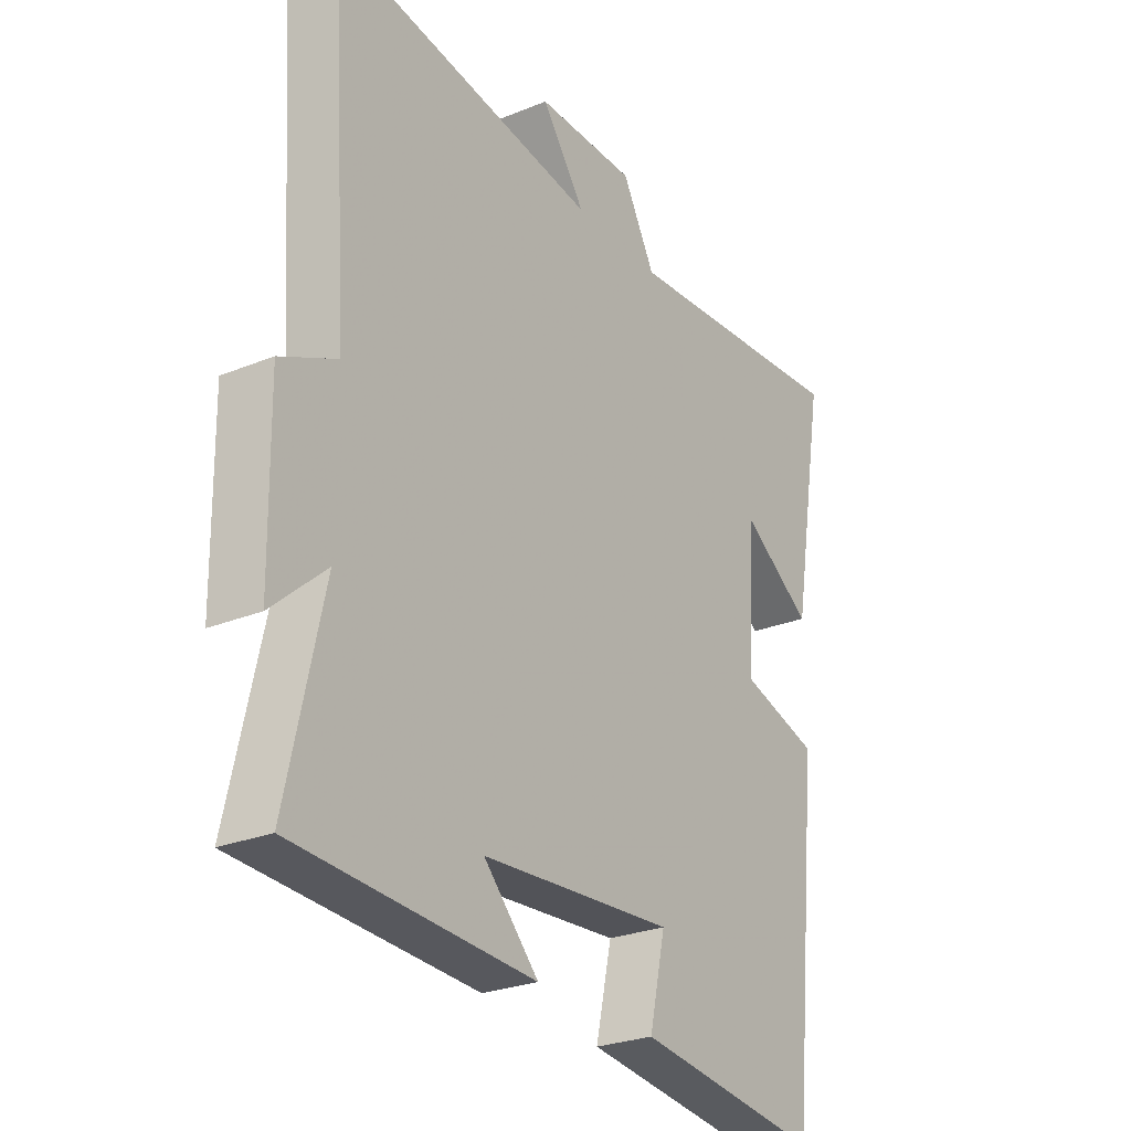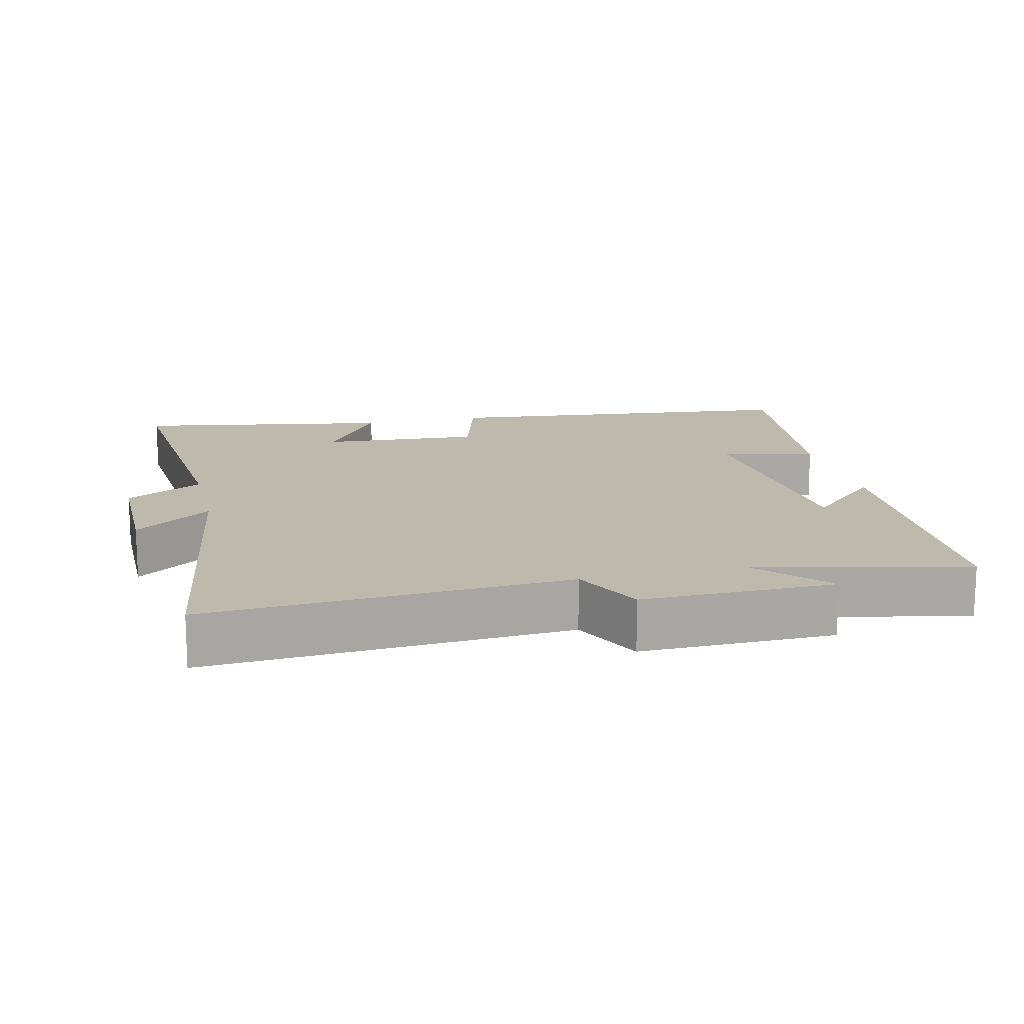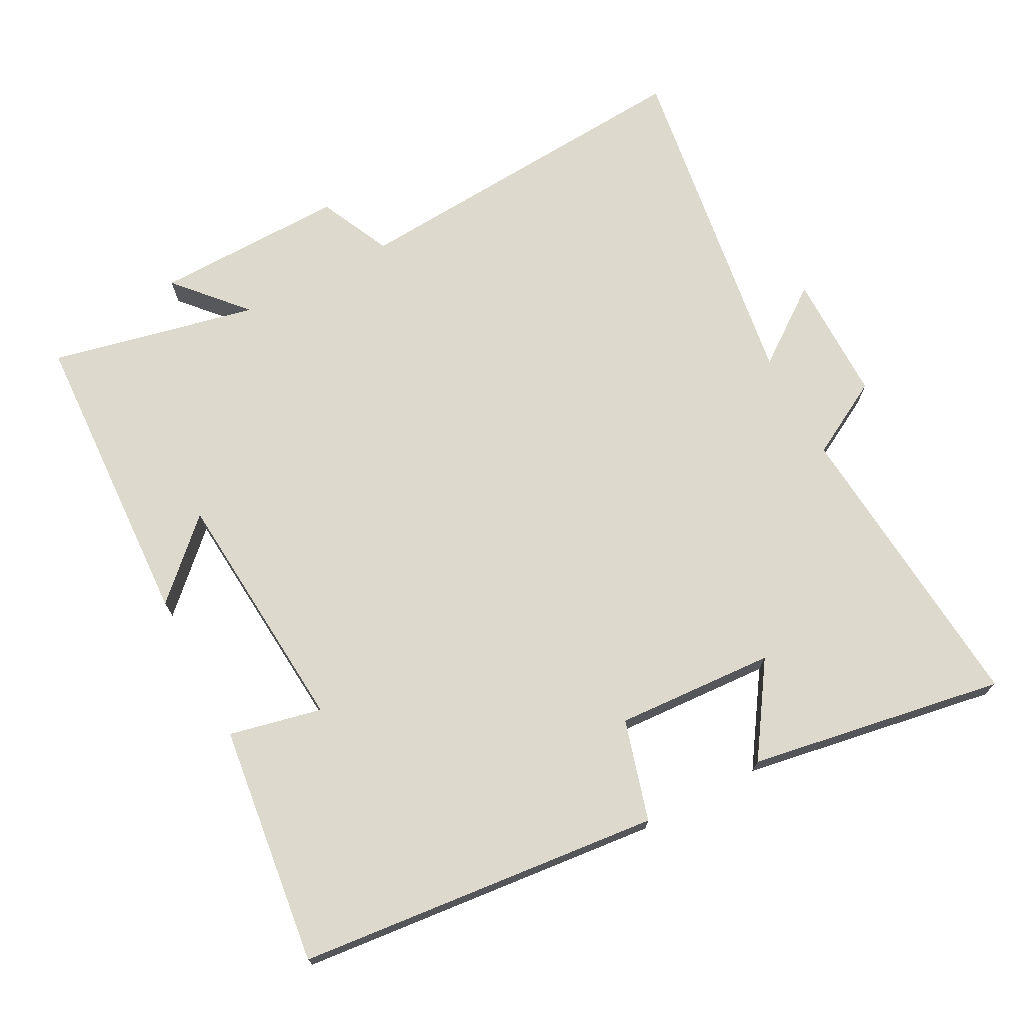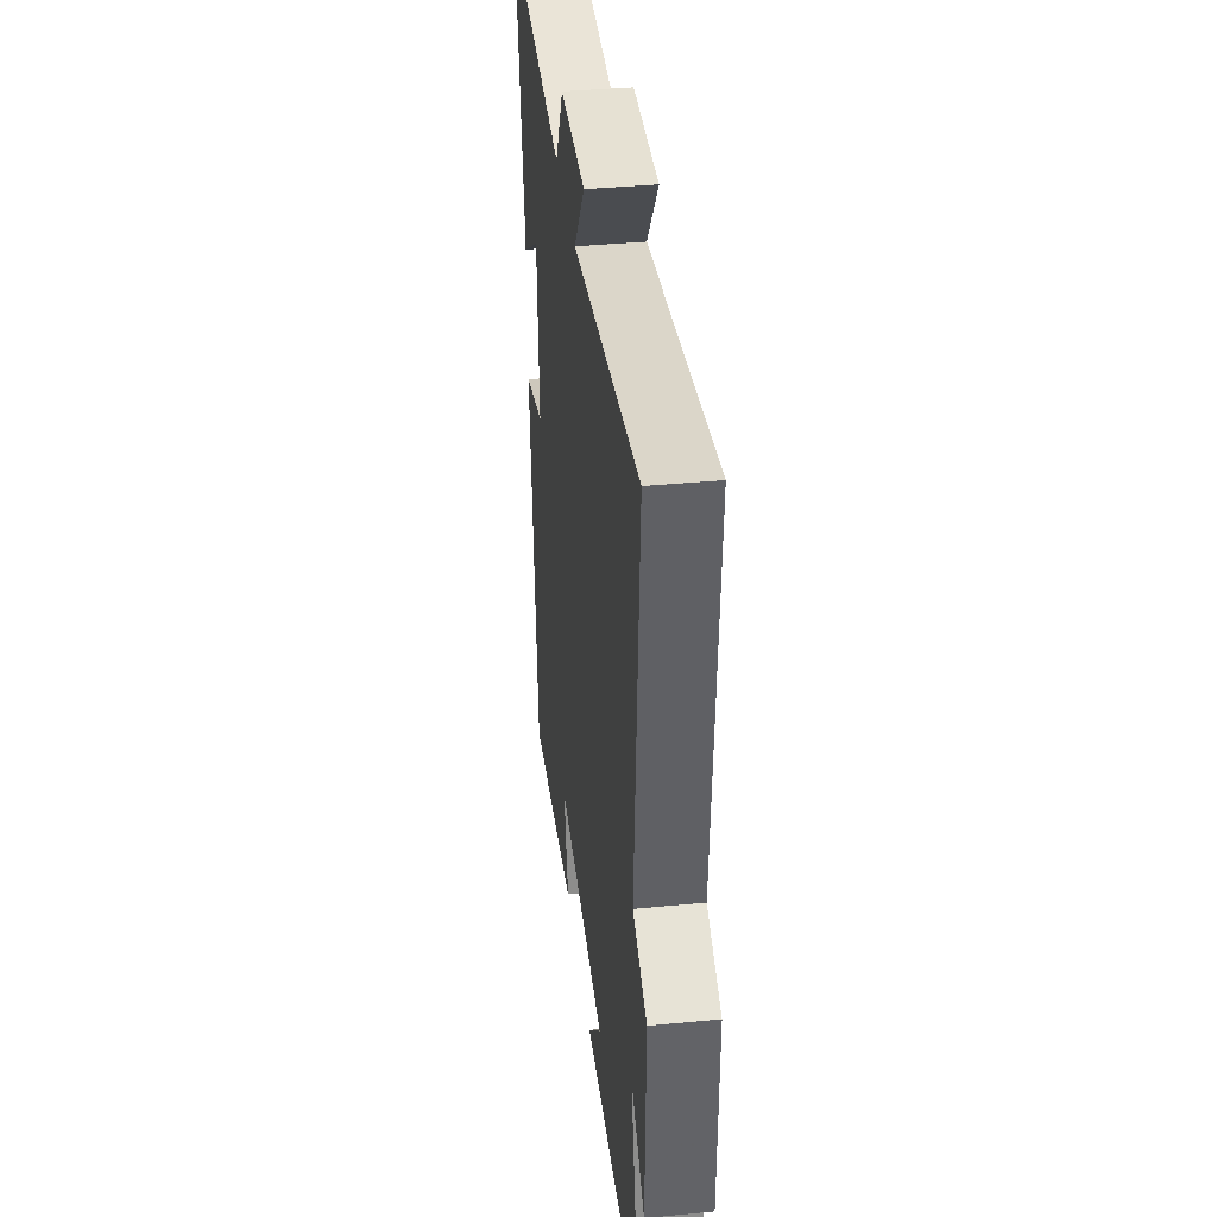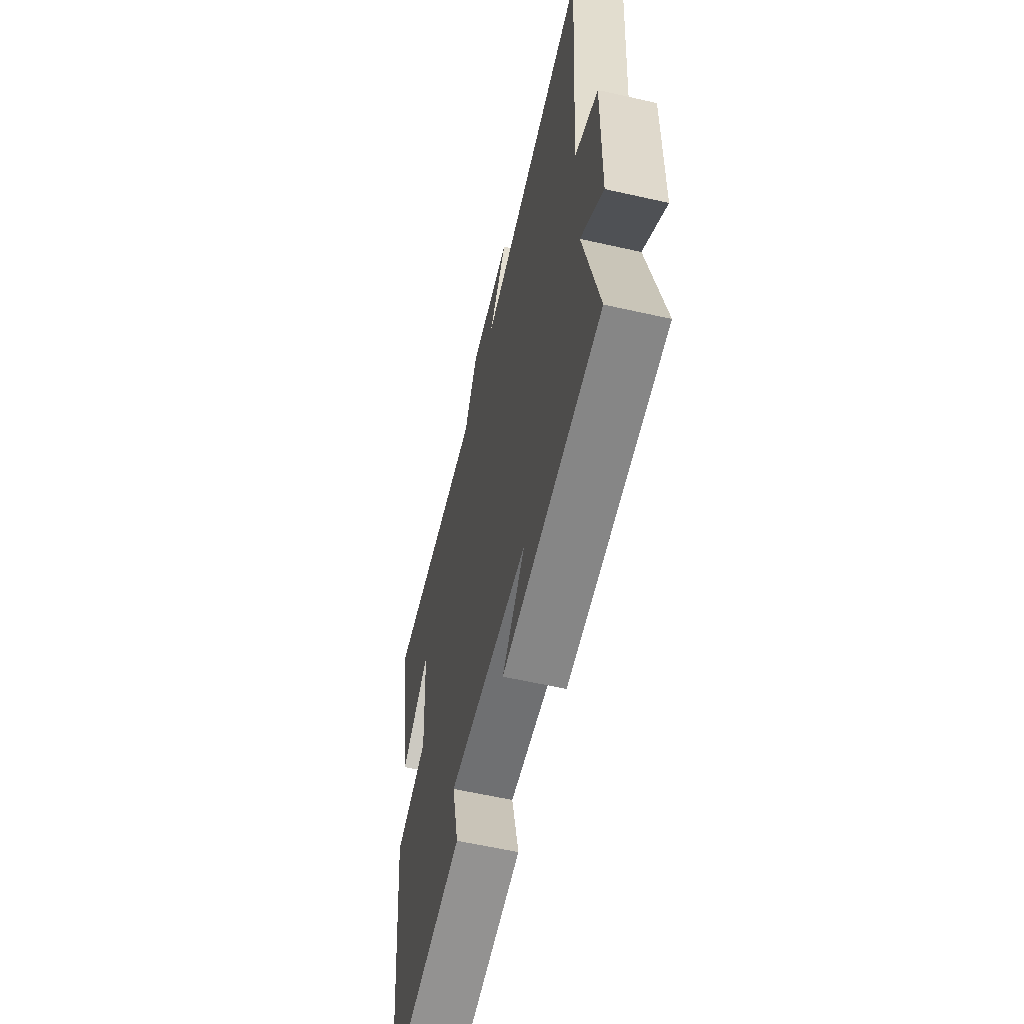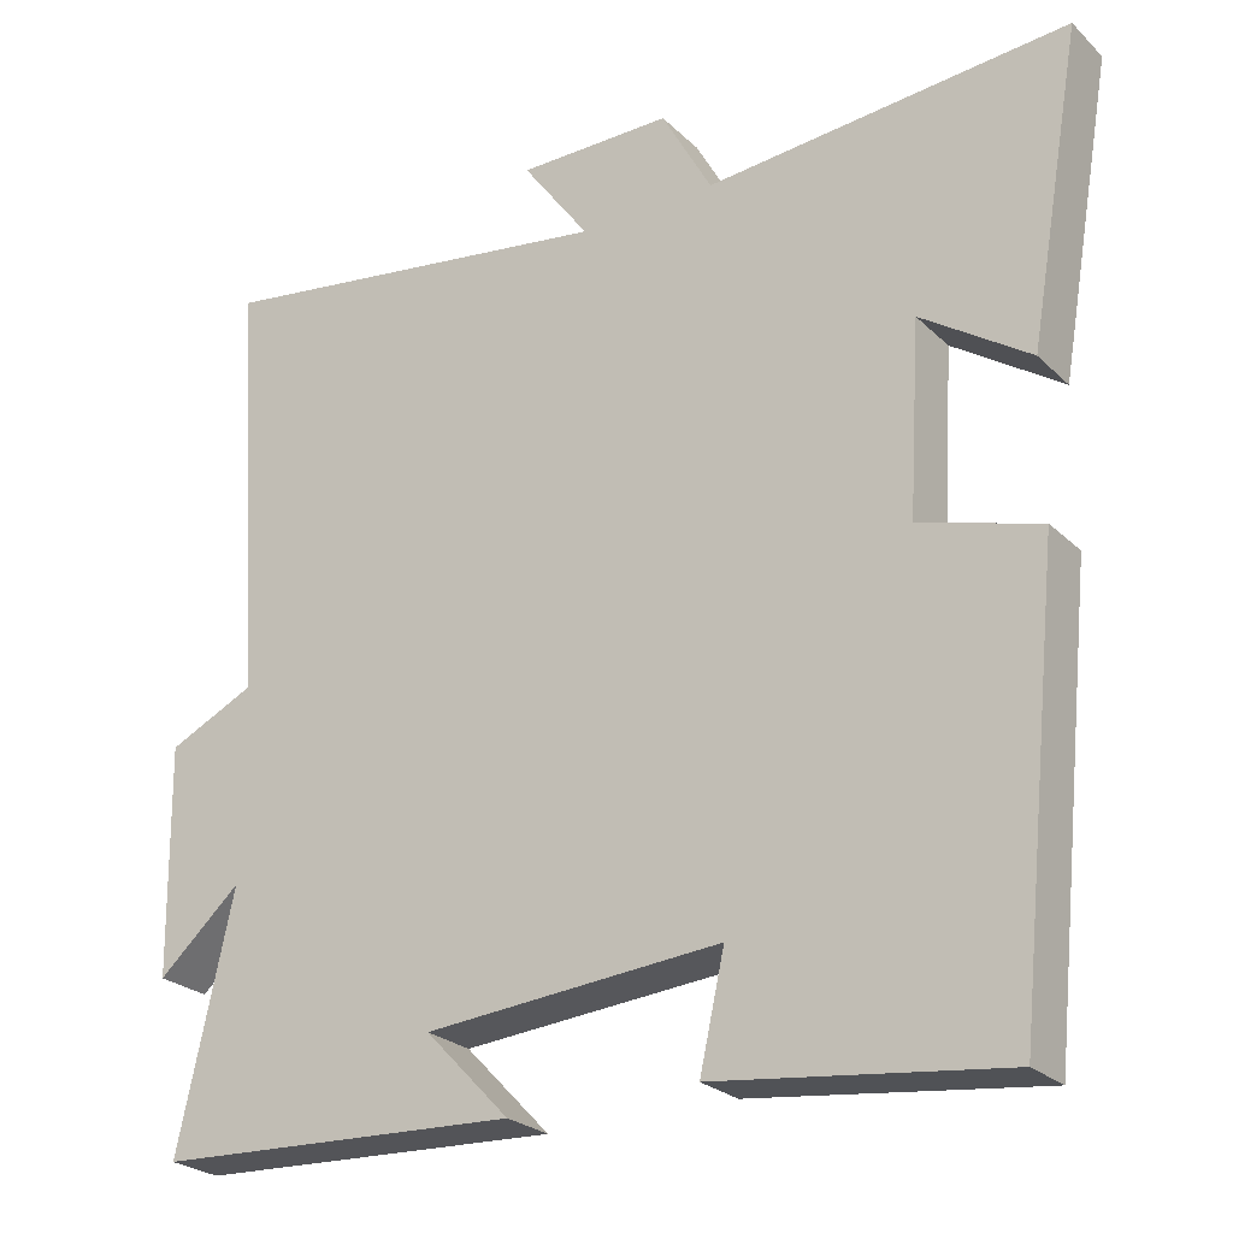
<metadata>
{"format":"obj","ext":"obj","renderer":"f3d","projection":"perspective","resolution":1024,"background":"white","views":[{"elev":-26.6,"azim":122.6,"up":"+Z"},{"elev":15.0,"azim":76.7,"up":"+Y"},{"elev":71.9,"azim":-118.0,"up":"+Y"},{"elev":38.6,"azim":83.1,"up":"+Z"},{"elev":-59.4,"azim":76.9,"up":"+Z"},{"elev":-25.1,"azim":-146.0,"up":"+Z"}]}
</metadata>
<code>
v 0.535 0.07 0.574
v 0.5 0.07 0.057
v 0.604 0.07 0.008
v 0.6 0.07 -0.268
v 0.5 0.07 -0.179
v 0.567 0.07 -0.479
v 0.127 0.07 -0.5
v 0.229 0.07 -0.394
v -0.129 0.07 -0.366
v -0.099 0.07 -0.5
v -0.446 0.07 -0.543
v -0.5 0.07 -0.018
v -0.355 0.07 0.024
v -0.369 0.07 0.254
v -0.5 0.07 0.166
v -0.564 0.07 0.536
v -0.127 0.07 0.5
v -0.066 0.07 0.611
v 0.12 0.07 0.611
v 0.039 0.07 0.5
v 0.535 0 0.574
v 0.5 0 0.057
v 0.604 0 0.008
v 0.6 0 -0.268
v 0.5 0 -0.179
v 0.567 0 -0.479
v 0.127 0 -0.5
v 0.229 0 -0.394
v -0.129 0 -0.366
v -0.099 0 -0.5
v -0.446 0 -0.543
v -0.5 0 -0.018
v -0.355 0 0.024
v -0.369 0 0.254
v -0.5 0 0.166
v -0.564 0 0.536
v -0.127 0 0.5
v -0.066 0 0.611
v 0.12 0 0.611
v 0.039 0 0.5
f 17 18 19 20
f 14 15 16 17
f 13 14 17 20
f 10 11 12 13
f 9 10 13
f 8 9 13 20
f 5 6 7 8
f 5 8 20
f 2 3 4 5
f 2 5 20
f 1 2 20
f 40 39 38 37
f 37 36 35 34
f 40 37 34 33
f 33 32 31 30
f 33 30 29
f 40 33 29 28
f 28 27 26 25
f 40 28 25
f 25 24 23 22
f 40 25 22
f 40 22 21
f 1 21 22 2
f 2 22 23 3
f 3 23 24 4
f 4 24 25 5
f 5 25 26 6
f 6 26 27 7
f 7 27 28 8
f 8 28 29 9
f 9 29 30 10
f 10 30 31 11
f 11 31 32 12
f 12 32 33 13
f 13 33 34 14
f 14 34 35 15
f 15 35 36 16
f 16 36 37 17
f 17 37 38 18
f 18 38 39 19
f 19 39 40 20
f 20 40 21 1

</code>
